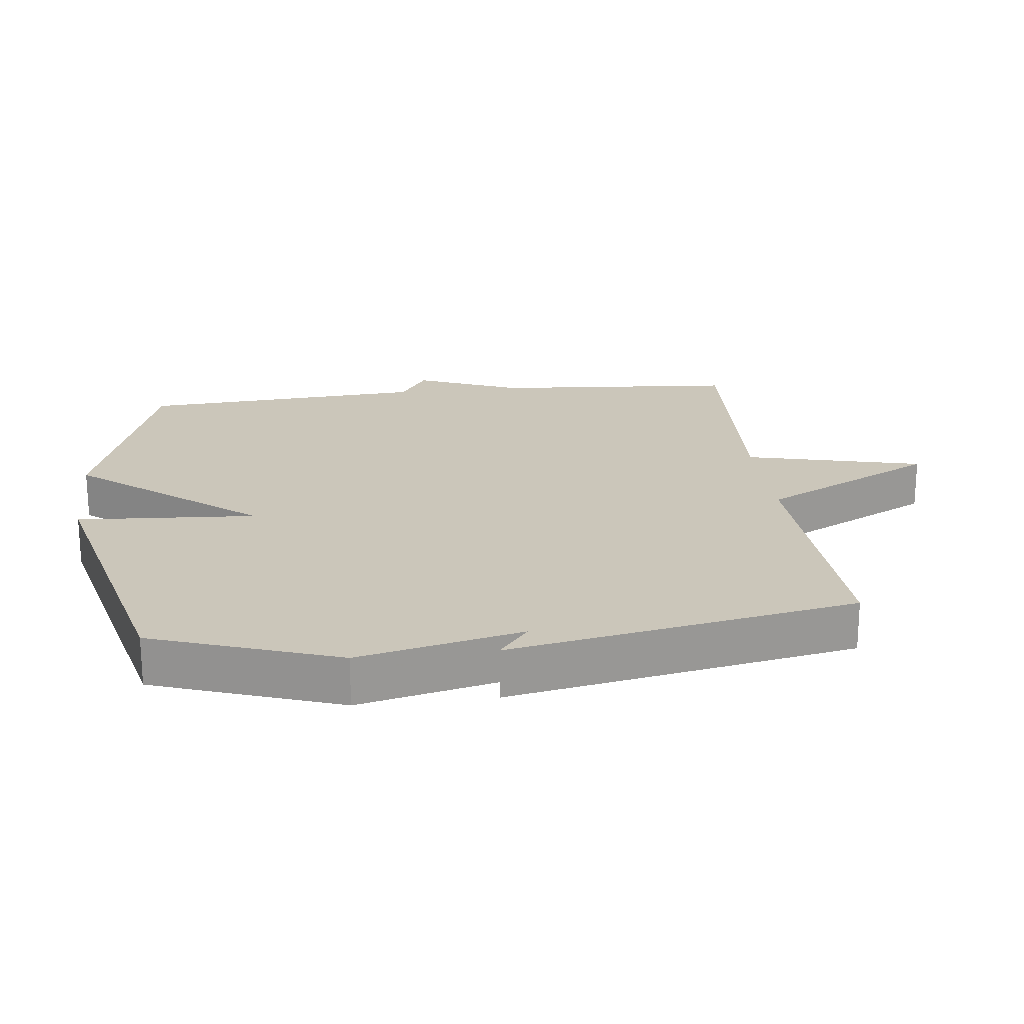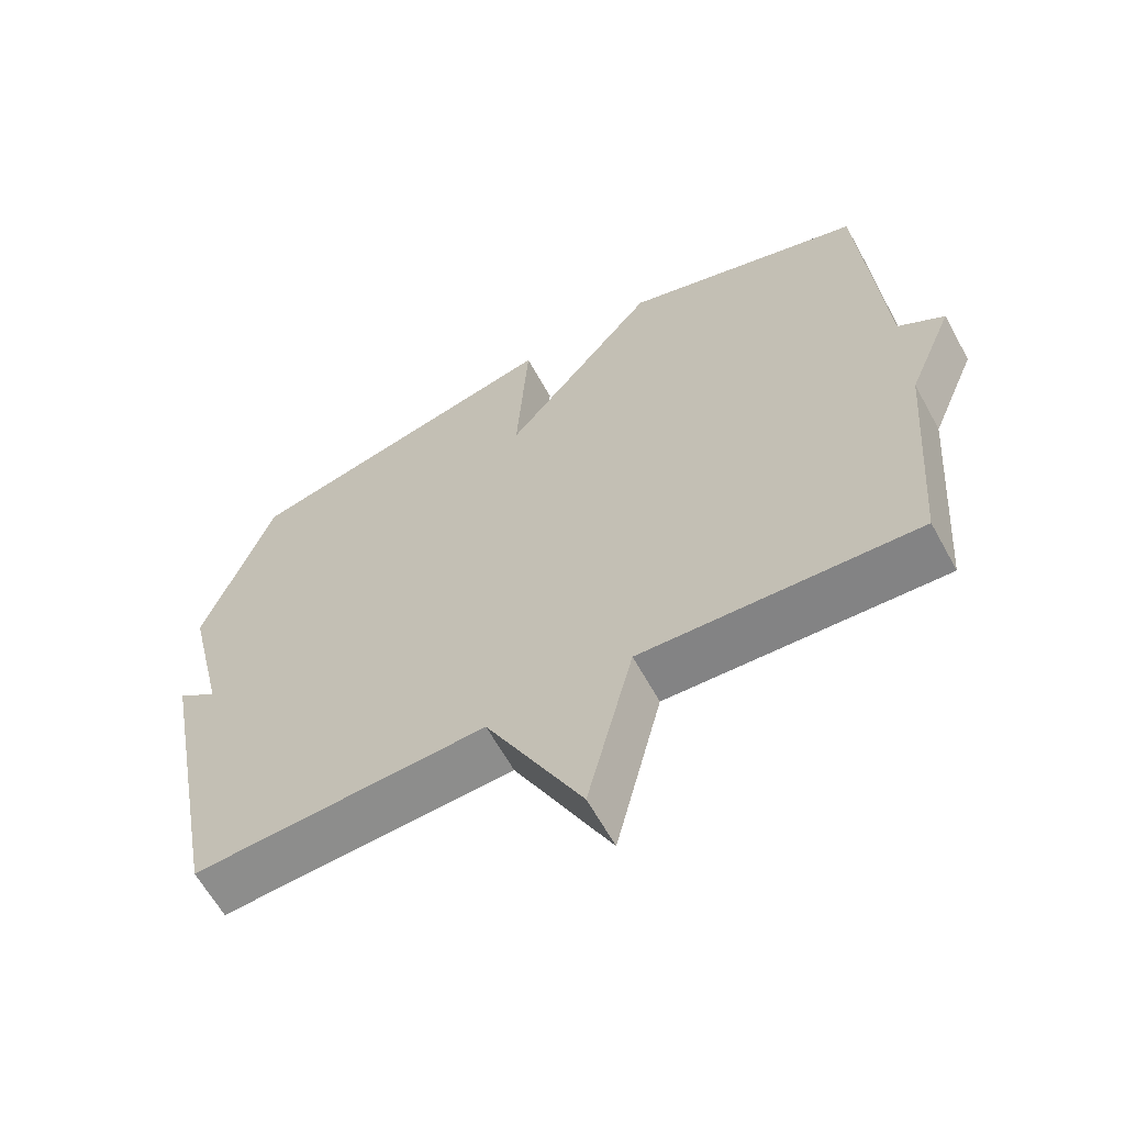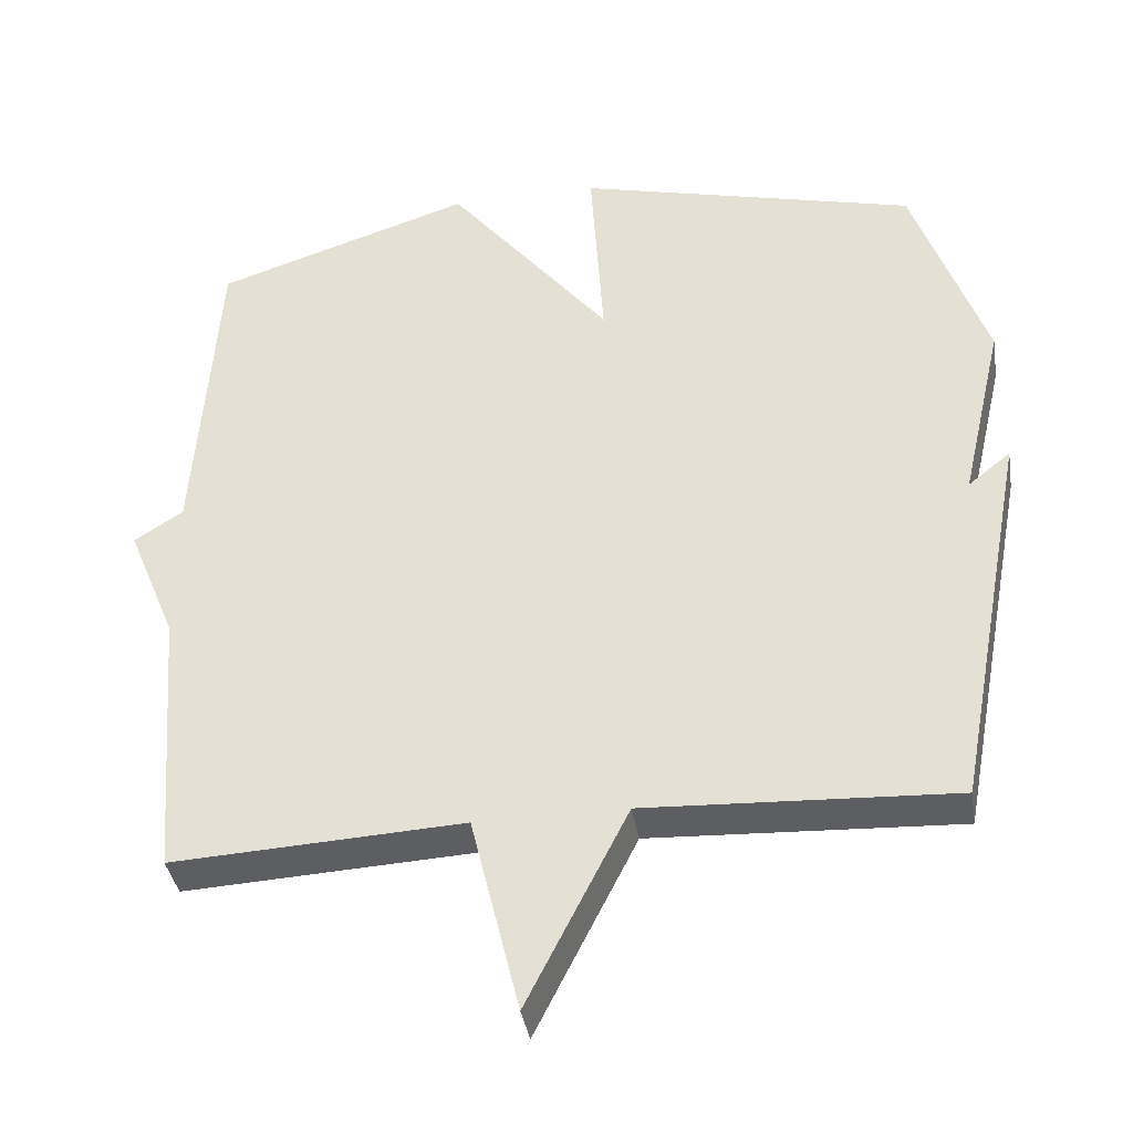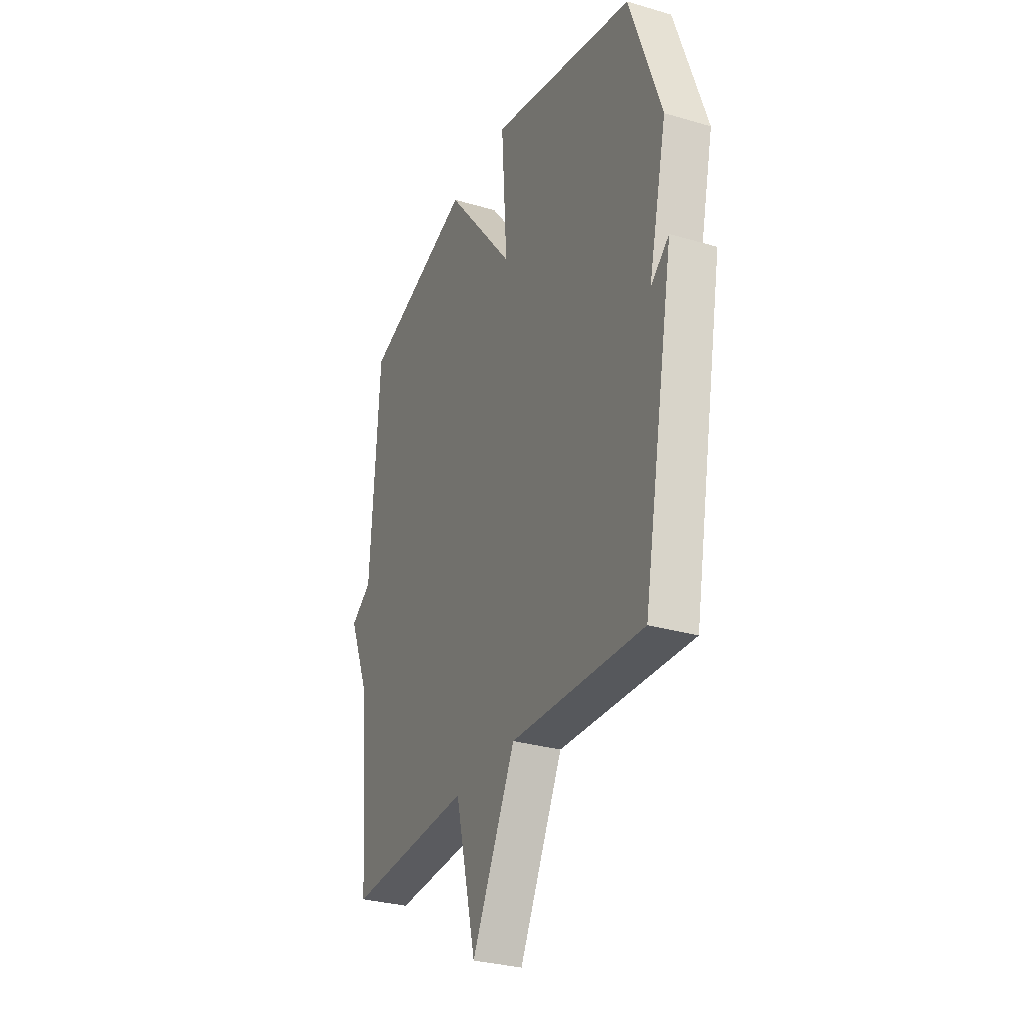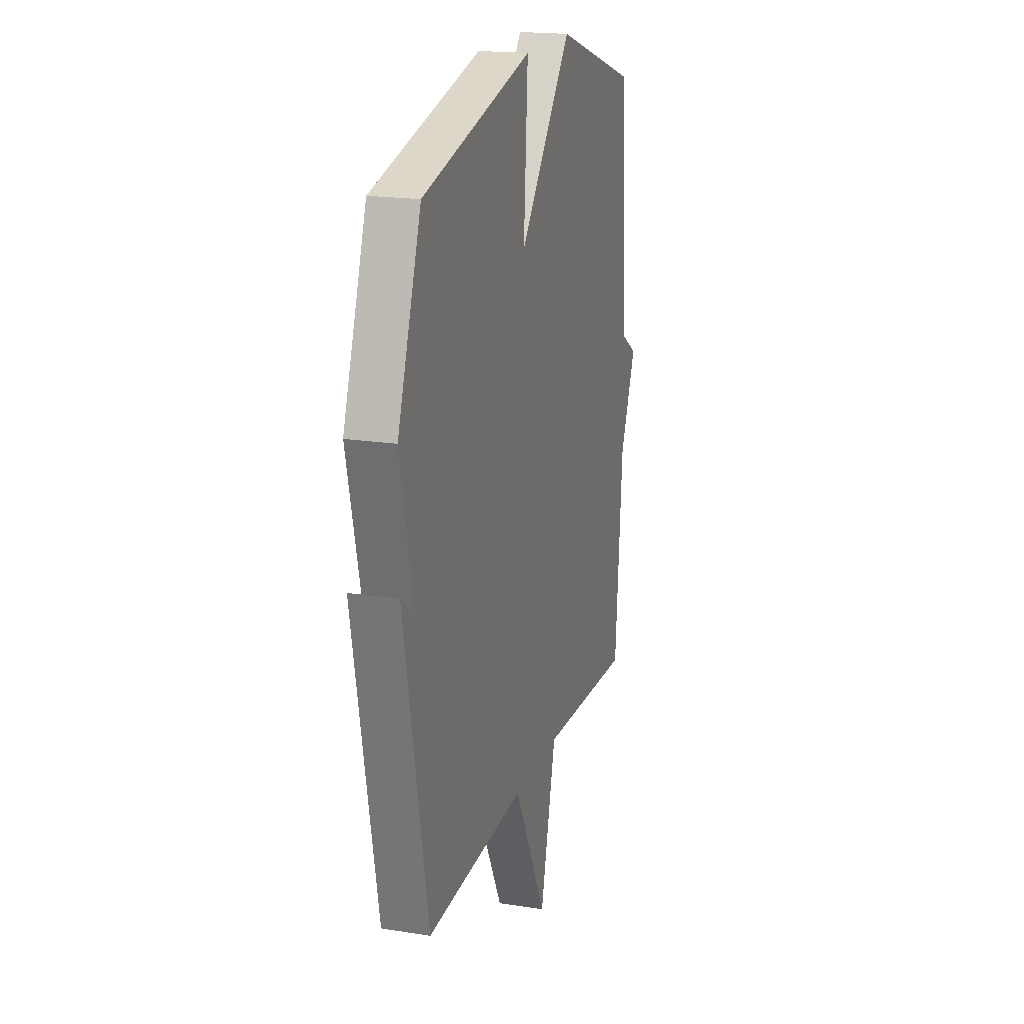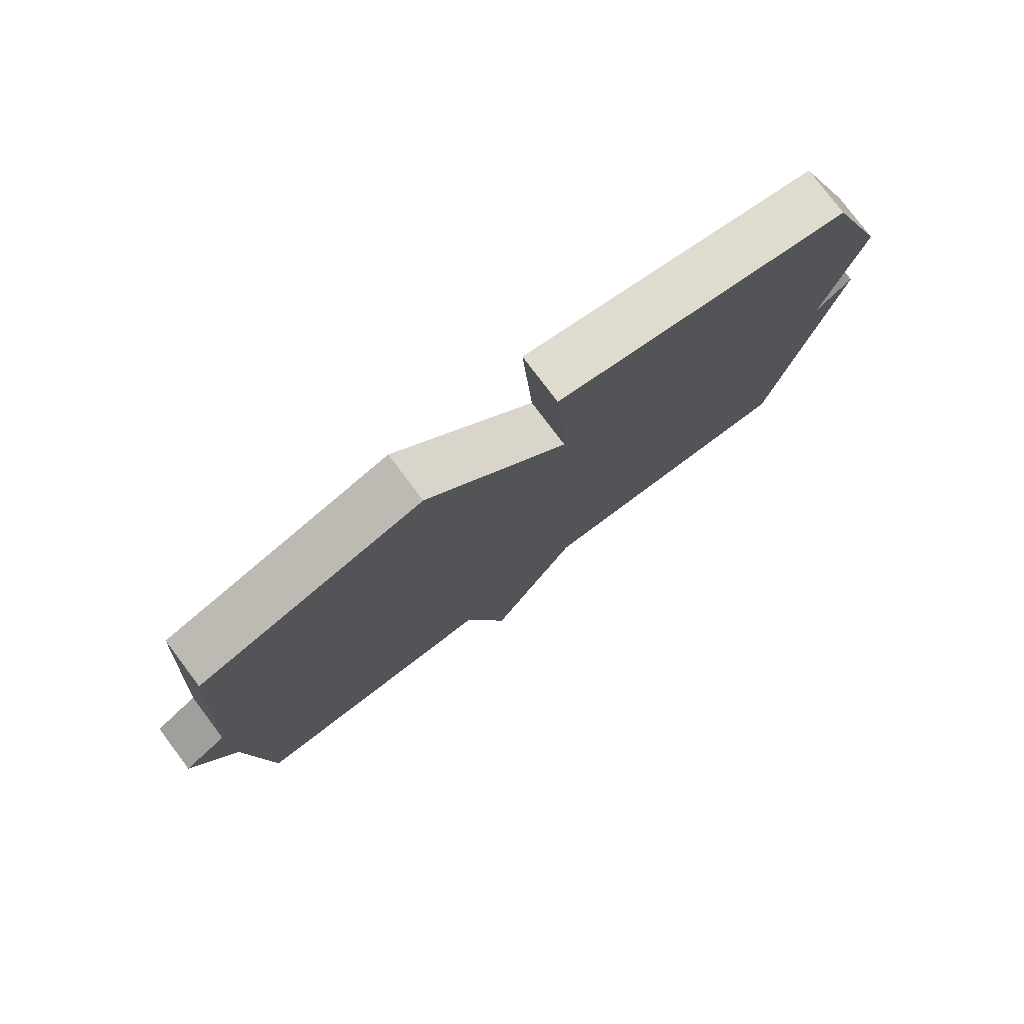
<metadata>
{"format":"obj","ext":"obj","renderer":"f3d","projection":"perspective","resolution":1024,"background":"white","views":[{"elev":21.2,"azim":83.2,"up":"+Y"},{"elev":-62.9,"azim":-151.2,"up":"+Z"},{"elev":-38.0,"azim":9.2,"up":"+Z"},{"elev":-30.2,"azim":66.8,"up":"+Z"},{"elev":19.1,"azim":106.7,"up":"+Z"},{"elev":78.6,"azim":-37.0,"up":"+Z"}]}
</metadata>
<code>
v -0.5 0.07 0.5
v -0.156 0.07 0.612
v 0.061 0.07 0.343
v 0.044 0.07 0.612
v 0.5 0.07 0.5
v 0.598 0.07 0.221
v 0.541 0.07 -0.025
v 0.598 0.07 0.021
v 0.5 0.07 -0.5
v 0.088 0.07 -0.48
v -0.047 0.07 -0.746
v -0.112 0.07 -0.48
v -0.5 0.07 -0.5
v -0.529 0.07 -0.132
v -0.594 0.07 0.026
v -0.529 0.07 0.068
v -0.5 0 0.5
v -0.156 0 0.612
v 0.061 0 0.343
v 0.044 0 0.612
v 0.5 0 0.5
v 0.598 0 0.221
v 0.541 0 -0.025
v 0.598 0 0.021
v 0.5 0 -0.5
v 0.088 0 -0.48
v -0.047 0 -0.746
v -0.112 0 -0.48
v -0.5 0 -0.5
v -0.529 0 -0.132
v -0.594 0 0.026
v -0.529 0 0.068
f 14 15 16
f 1 2 3
f 16 1 3
f 14 16 3
f 13 14 3
f 12 13 3
f 10 11 12 3
f 7 8 9 10
f 7 10 3
f 5 6 7
f 4 5 7
f 3 4 7
f 32 31 30
f 19 18 17
f 19 17 32
f 19 32 30
f 19 30 29
f 19 29 28
f 19 28 27 26
f 26 25 24 23
f 19 26 23
f 23 22 21
f 23 21 20
f 23 20 19
f 1 17 18 2
f 2 18 19 3
f 3 19 20 4
f 4 20 21 5
f 5 21 22 6
f 6 22 23 7
f 7 23 24 8
f 8 24 25 9
f 9 25 26 10
f 10 26 27 11
f 11 27 28 12
f 12 28 29 13
f 13 29 30 14
f 14 30 31 15
f 15 31 32 16
f 16 32 17 1

</code>
